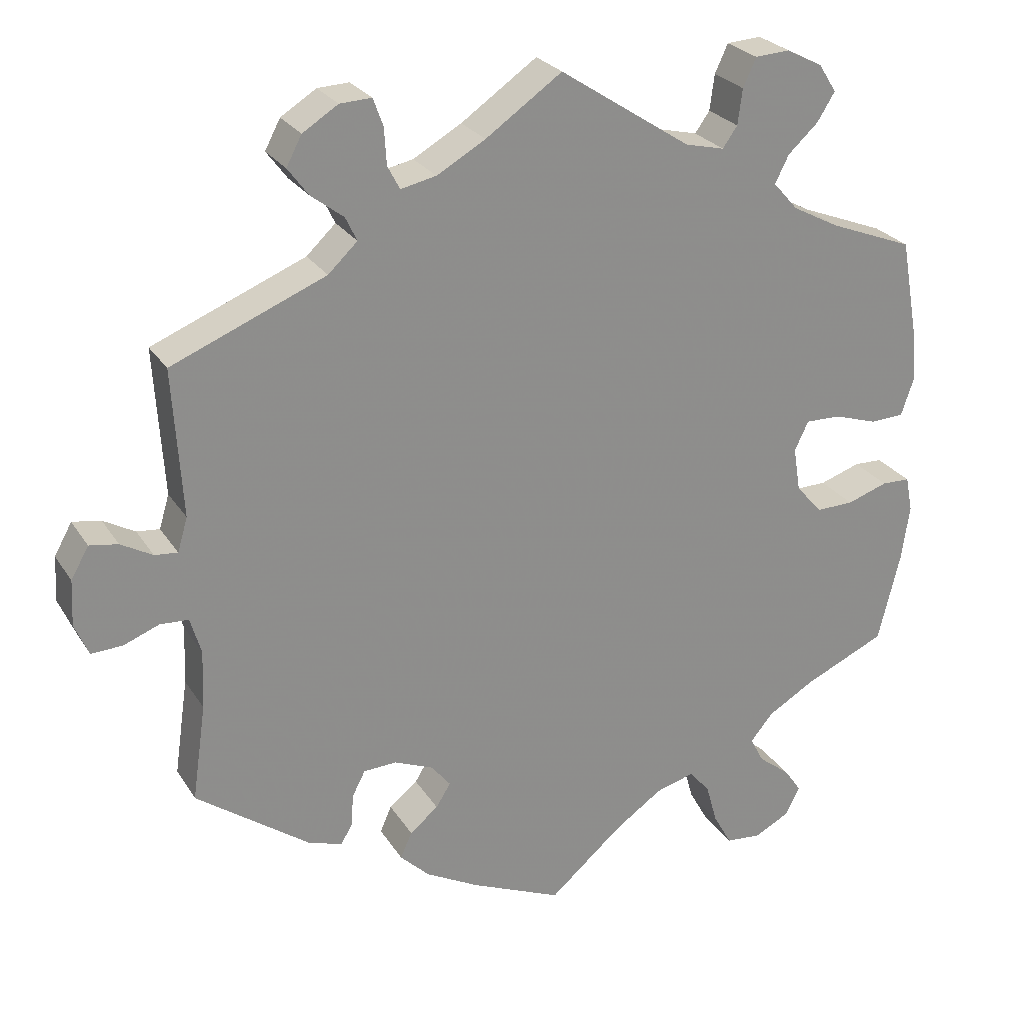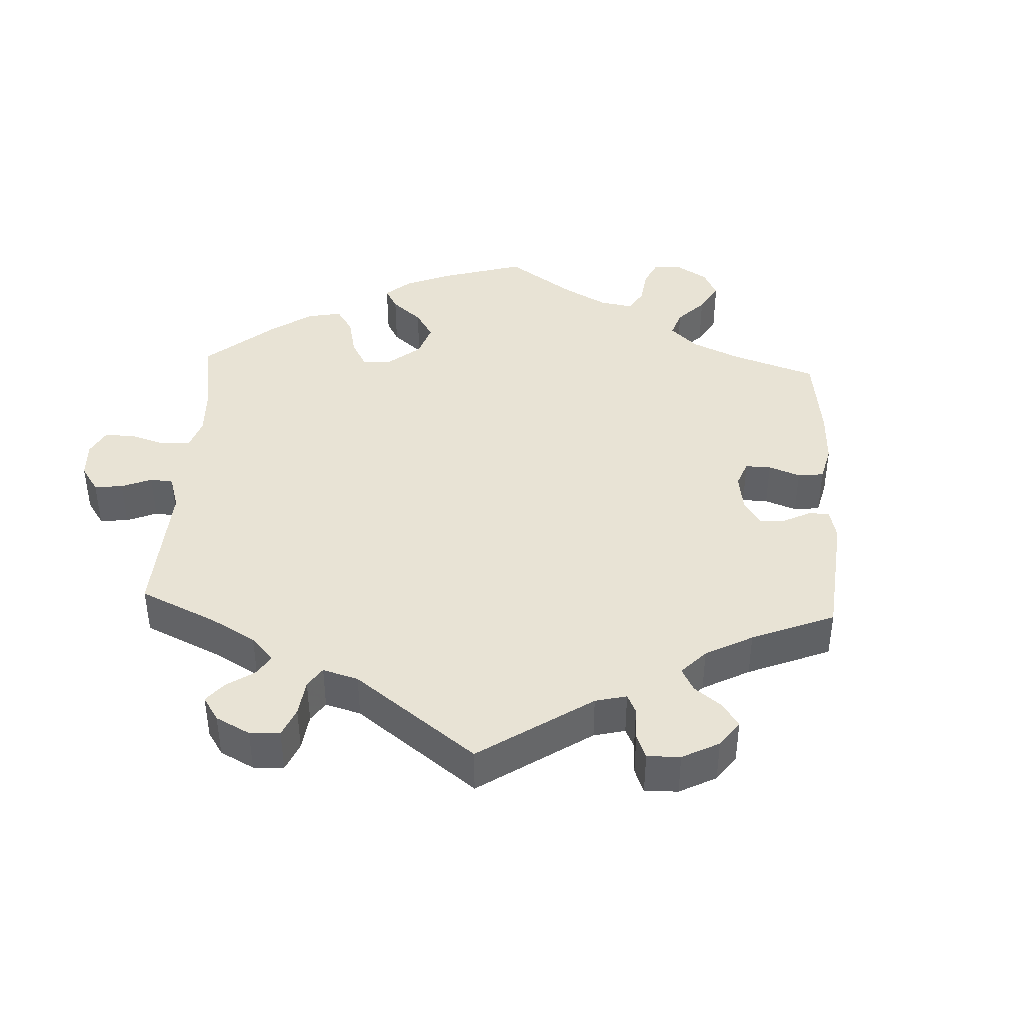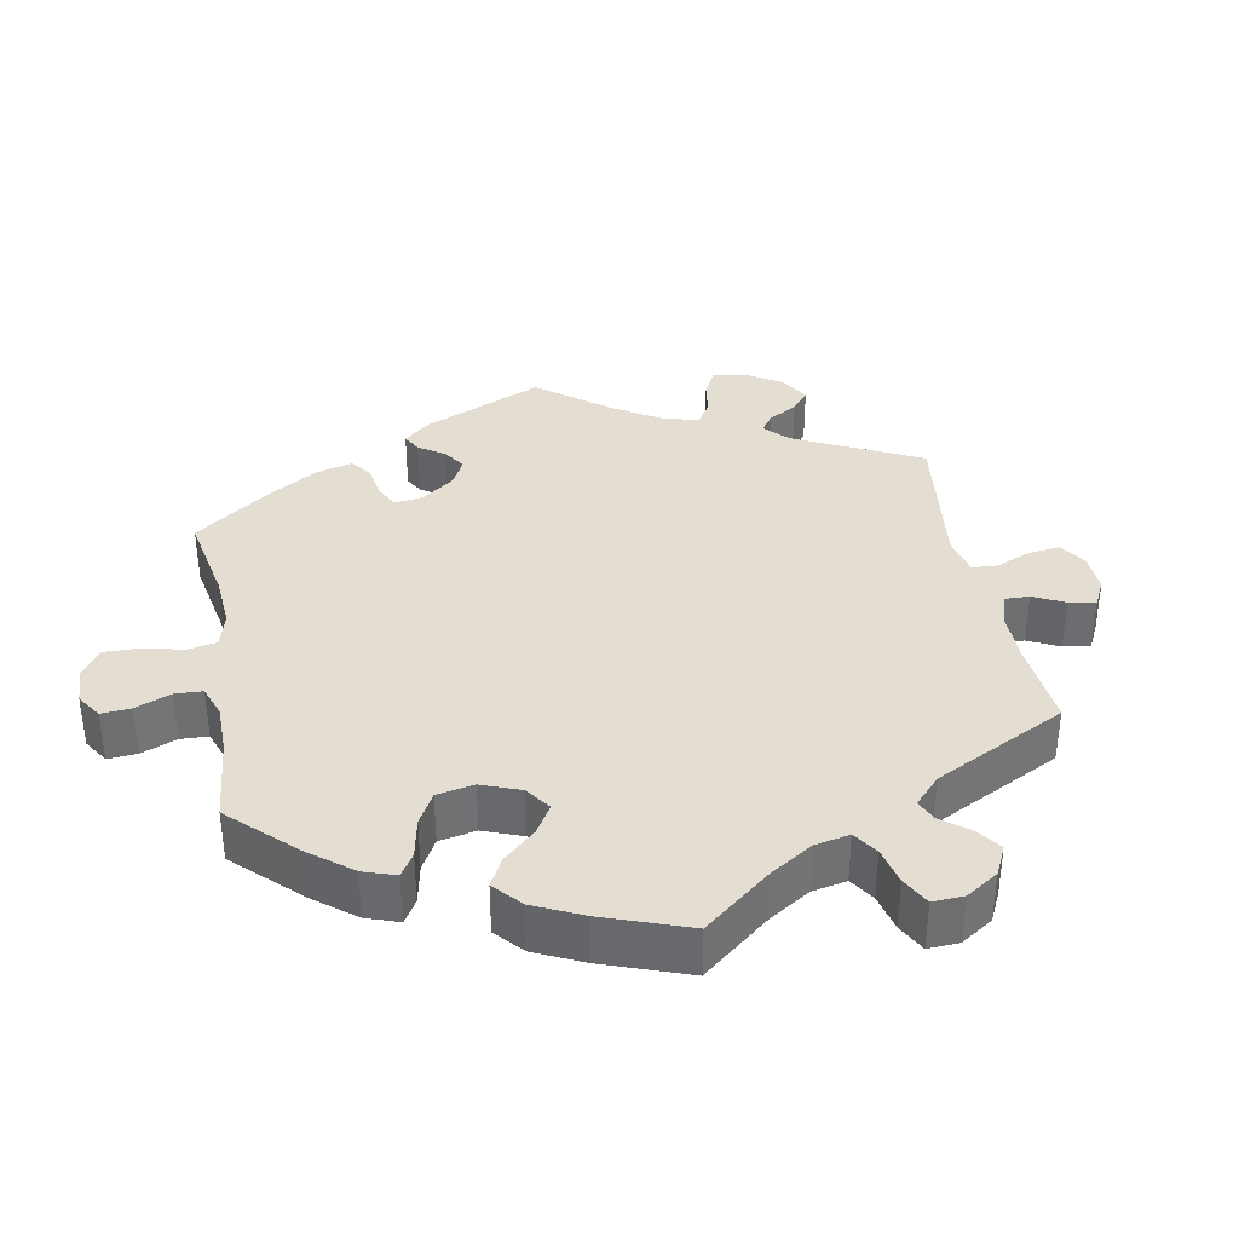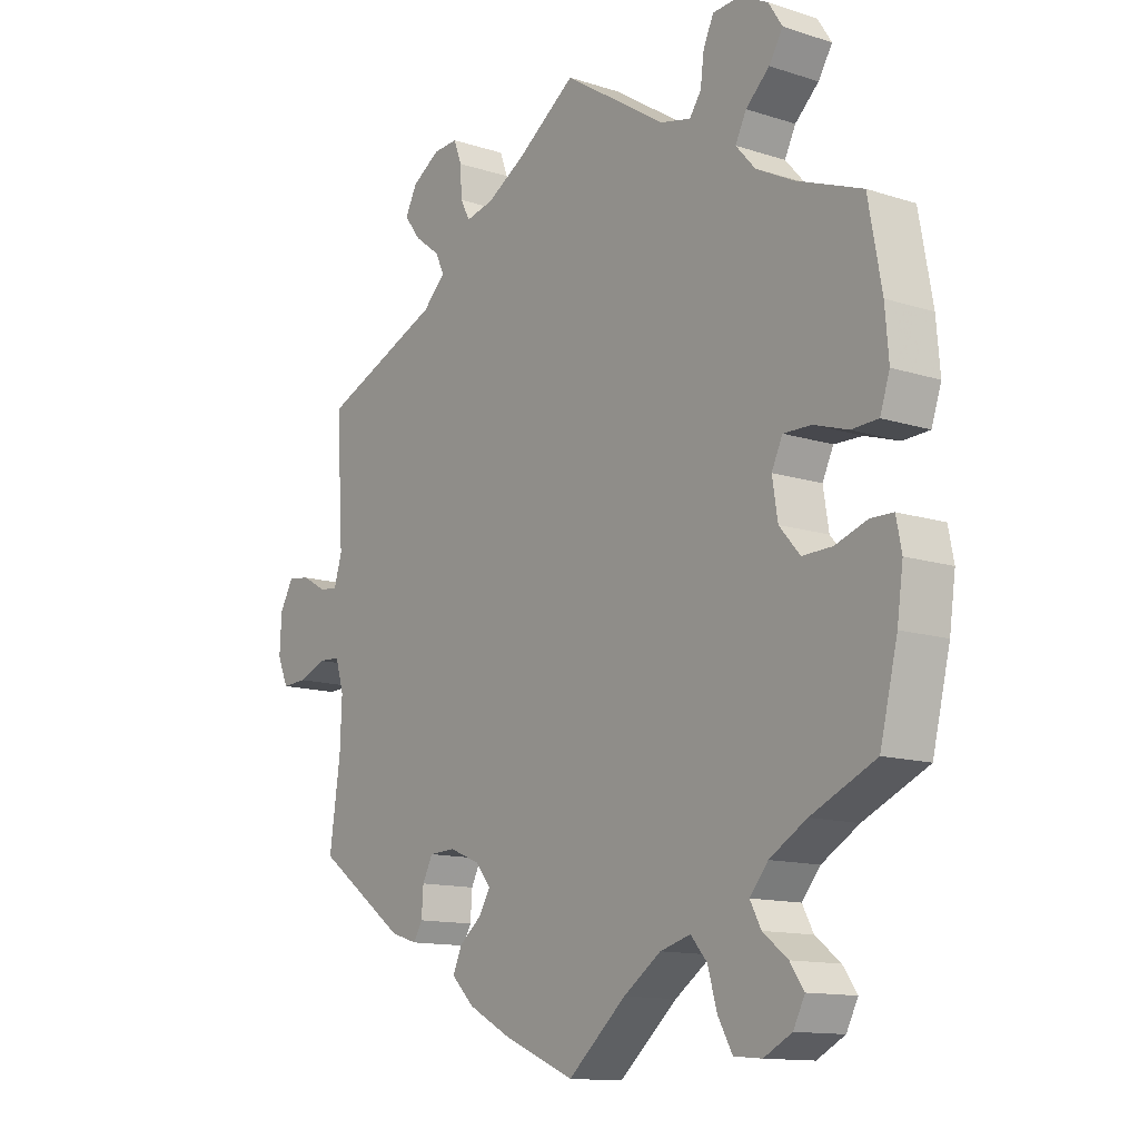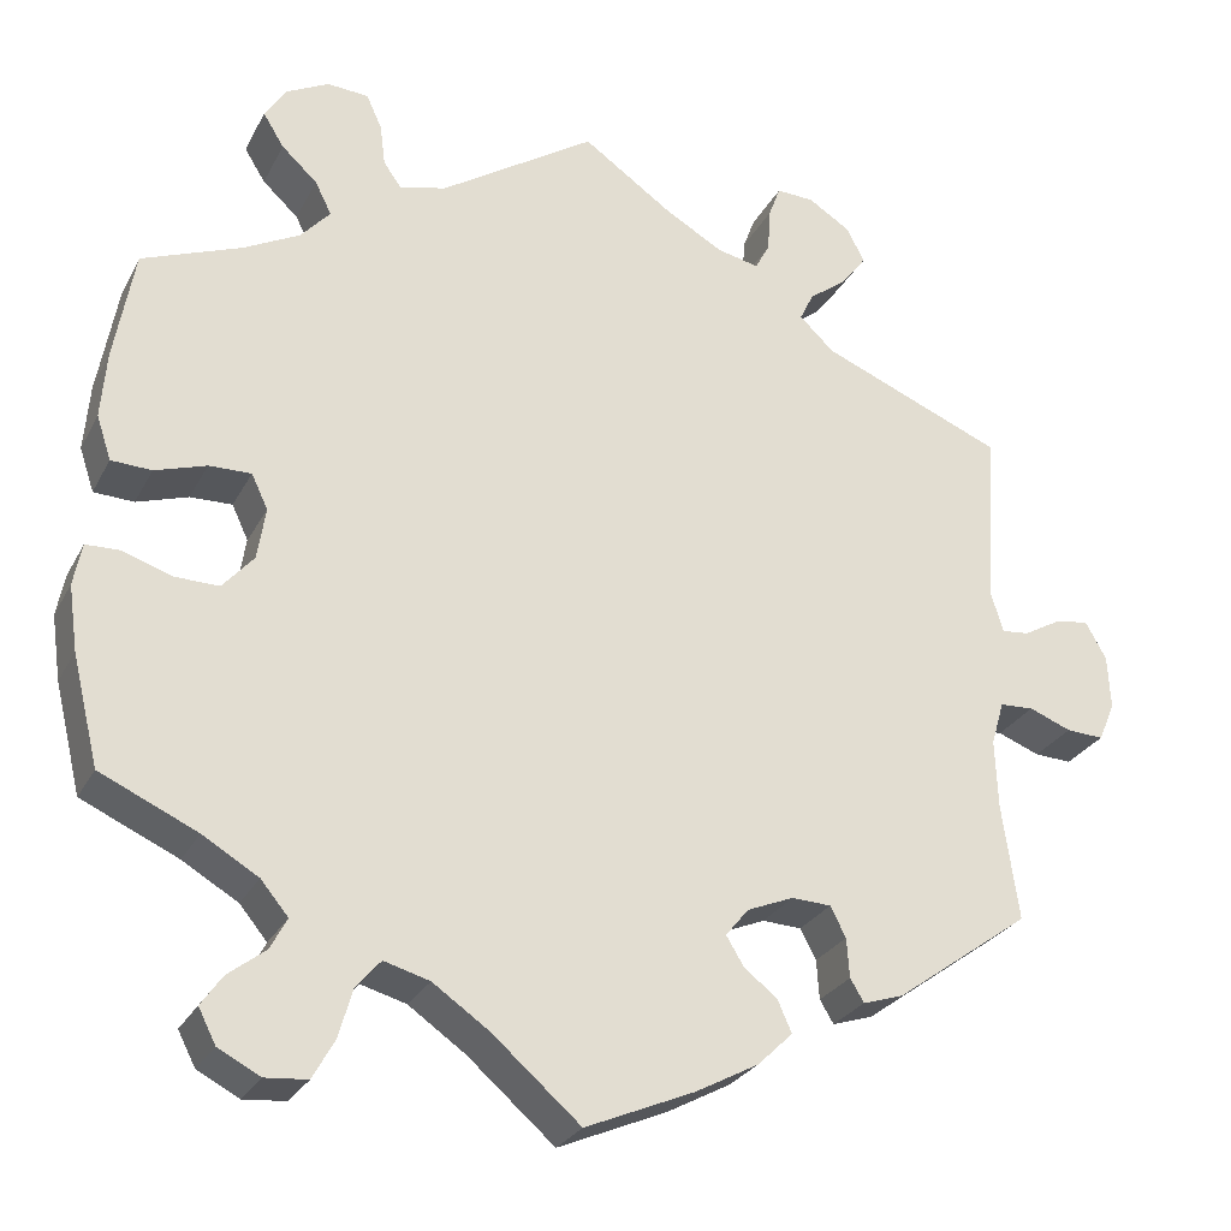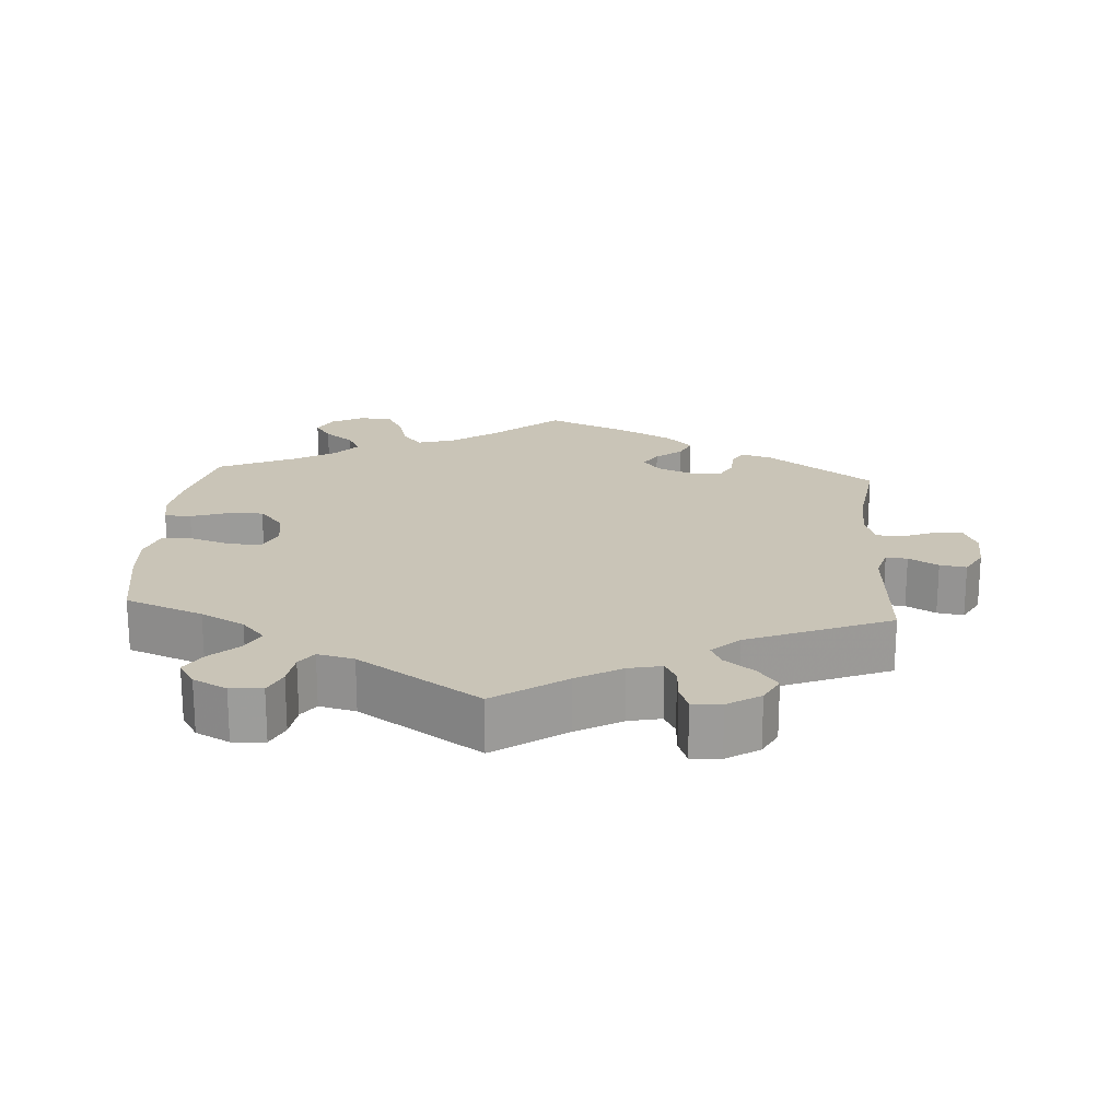
<metadata>
{"format":"obj","ext":"obj","renderer":"f3d","projection":"perspective","resolution":1024,"background":"white","views":[{"elev":25.6,"azim":154.9,"up":"+Z"},{"elev":41.1,"azim":62.8,"up":"+Y"},{"elev":36.0,"azim":-70.6,"up":"+Y"},{"elev":-12.8,"azim":-126.6,"up":"+Z"},{"elev":-27.1,"azim":-22.8,"up":"+Z"},{"elev":20.0,"azim":4.0,"up":"+Y"}]}
</metadata>
<code>
v -0.529 0.07 -0.17
v -0.539 0.07 -0.099
v -0.53 0.07 -0.053
v -0.493 0.07 -0.052
v -0.44 0.07 -0.07
v -0.391 0.07 -0.071
v -0.357 0.07 -0.032
v -0.348 0.07 0.025
v -0.366 0.07 0.063
v -0.412 0.07 0.062
v -0.468 0.07 0.044
v -0.512 0.07 0.046
v -0.528 0.07 0.094
v -0.522 0.07 0.167
v -0.5 0.07 0.289
v -0.391 0.07 0.331
v -0.33 0.07 0.363
v -0.298 0.07 0.399
v -0.316 0.07 0.435
v -0.355 0.07 0.471
v -0.378 0.07 0.508
v -0.355 0.07 0.544
v -0.308 0.07 0.568
v -0.263 0.07 0.565
v -0.246 0.07 0.528
v -0.24 0.07 0.482
v -0.221 0.07 0.455
v -0.17 0.07 0.467
v 0 0.07 0.578
v 0.099 0.07 0.509
v 0.162 0.07 0.473
v 0.208 0.07 0.463
v 0.224 0.07 0.493
v 0.227 0.07 0.541
v 0.24 0.07 0.576
v 0.281 0.07 0.574
v 0.327 0.07 0.545
v 0.347 0.07 0.507
v 0.32 0.07 0.471
v 0.278 0.07 0.439
v 0.263 0.07 0.408
v 0.301 0.07 0.372
v 0.501 0.07 0.29
v 0.489 0.07 0.098
v 0.502 0.07 0.054
v 0.532 0.07 0.057
v 0.573 0.07 0.08
v 0.61 0.07 0.086
v 0.633 0.07 0.045
v 0.636 0.07 -0.014
v 0.618 0.07 -0.056
v 0.577 0.07 -0.054
v 0.531 0.07 -0.036
v 0.494 0.07 -0.038
v 0.48 0.07 -0.086
v 0.483 0.07 -0.162
v 0.501 0.07 -0.288
v 0.353 0.07 -0.395
v 0.309 0.07 -0.409
v 0.294 0.07 -0.384
v 0.291 0.07 -0.341
v 0.274 0.07 -0.308
v 0.231 0.07 -0.306
v 0.18 0.07 -0.327
v 0.155 0.07 -0.358
v 0.174 0.07 -0.389
v 0.211 0.07 -0.419
v 0.226 0.07 -0.453
v 0.188 0.07 -0.49
v 0.119 0.07 -0.527
v 0 0.07 -0.578
v -0.096 0.07 -0.495
v -0.158 0.07 -0.452
v -0.208 0.07 -0.438
v -0.235 0.07 -0.469
v -0.25 0.07 -0.522
v -0.274 0.07 -0.565
v -0.32 0.07 -0.569
v -0.366 0.07 -0.545
v -0.385 0.07 -0.508
v -0.362 0.07 -0.475
v -0.321 0.07 -0.443
v -0.303 0.07 -0.409
v -0.333 0.07 -0.373
v -0.394 0.07 -0.337
v -0.5 0.07 -0.289
v -0.529 0 -0.17
v -0.539 0 -0.099
v -0.53 0 -0.053
v -0.493 0 -0.052
v -0.44 0 -0.07
v -0.391 0 -0.071
v -0.357 0 -0.032
v -0.348 0 0.025
v -0.366 0 0.063
v -0.412 0 0.062
v -0.468 0 0.044
v -0.512 0 0.046
v -0.528 0 0.094
v -0.522 0 0.167
v -0.5 0 0.289
v -0.391 0 0.331
v -0.33 0 0.363
v -0.298 0 0.399
v -0.316 0 0.435
v -0.355 0 0.471
v -0.378 0 0.508
v -0.355 0 0.544
v -0.308 0 0.568
v -0.263 0 0.565
v -0.246 0 0.528
v -0.24 0 0.482
v -0.221 0 0.455
v -0.17 0 0.467
v 0 0 0.578
v 0.099 0 0.509
v 0.162 0 0.473
v 0.208 0 0.463
v 0.224 0 0.493
v 0.227 0 0.541
v 0.24 0 0.576
v 0.281 0 0.574
v 0.327 0 0.545
v 0.347 0 0.507
v 0.32 0 0.471
v 0.278 0 0.439
v 0.263 0 0.408
v 0.301 0 0.372
v 0.501 0 0.29
v 0.489 0 0.098
v 0.502 0 0.054
v 0.532 0 0.057
v 0.573 0 0.08
v 0.61 0 0.086
v 0.633 0 0.045
v 0.636 0 -0.014
v 0.618 0 -0.056
v 0.577 0 -0.054
v 0.531 0 -0.036
v 0.494 0 -0.038
v 0.48 0 -0.086
v 0.483 0 -0.162
v 0.501 0 -0.288
v 0.353 0 -0.395
v 0.309 0 -0.409
v 0.294 0 -0.384
v 0.291 0 -0.341
v 0.274 0 -0.308
v 0.231 0 -0.306
v 0.18 0 -0.327
v 0.155 0 -0.358
v 0.174 0 -0.389
v 0.211 0 -0.419
v 0.226 0 -0.453
v 0.188 0 -0.49
v 0.119 0 -0.527
v 0 0 -0.578
v -0.096 0 -0.495
v -0.158 0 -0.452
v -0.208 0 -0.438
v -0.235 0 -0.469
v -0.25 0 -0.522
v -0.274 0 -0.565
v -0.32 0 -0.569
v -0.366 0 -0.545
v -0.385 0 -0.508
v -0.362 0 -0.475
v -0.321 0 -0.443
v -0.303 0 -0.409
v -0.333 0 -0.373
v -0.394 0 -0.337
v -0.5 0 -0.289
f 85 86 1 2
f 84 85 2 3
f 83 84 3 4
f 79 80 81 82
f 79 82 83
f 78 79 83
f 75 76 77 78
f 75 78 83
f 74 75 83 4
f 69 70 71 72
f 69 72 73
f 66 67 68 69
f 65 66 69 73
f 64 65 73 74
f 58 59 60 61
f 56 57 58 61
f 55 56 61 62
f 54 55 62 63
f 50 51 52 53
f 50 53 54
f 49 50 54
f 46 47 48 49
f 45 46 49 54
f 44 45 54 63
f 42 43 44 63
f 37 38 39 40
f 37 40 41
f 36 37 41
f 33 34 35 36
f 32 33 36 41
f 31 32 41
f 30 31 41 42
f 28 29 30
f 27 28 30 42
f 23 24 25 26
f 23 26 27
f 22 23 27
f 19 20 21 22
f 18 19 22 27
f 17 18 27 42
f 13 14 15 16
f 10 11 12 13
f 9 10 13 16
f 8 9 16 17
f 64 74 4 5
f 63 64 5 6
f 8 17 42 63
f 7 8 63
f 6 7 63
f 88 87 172 171
f 89 88 171 170
f 90 89 170 169
f 168 167 166 165
f 169 168 165
f 169 165 164
f 164 163 162 161
f 169 164 161
f 90 169 161 160
f 158 157 156 155
f 159 158 155
f 155 154 153 152
f 159 155 152 151
f 160 159 151 150
f 147 146 145 144
f 147 144 143 142
f 148 147 142 141
f 149 148 141 140
f 139 138 137 136
f 140 139 136
f 140 136 135
f 135 134 133 132
f 140 135 132 131
f 149 140 131 130
f 149 130 129 128
f 126 125 124 123
f 127 126 123
f 127 123 122
f 122 121 120 119
f 127 122 119 118
f 127 118 117
f 128 127 117 116
f 116 115 114
f 128 116 114 113
f 112 111 110 109
f 113 112 109
f 113 109 108
f 108 107 106 105
f 113 108 105 104
f 128 113 104 103
f 102 101 100 99
f 99 98 97 96
f 102 99 96 95
f 103 102 95 94
f 91 90 160 150
f 92 91 150 149
f 149 128 103 94
f 149 94 93
f 149 93 92
f 1 87 88 2
f 2 88 89 3
f 3 89 90 4
f 4 90 91 5
f 5 91 92 6
f 6 92 93 7
f 7 93 94 8
f 8 94 95 9
f 9 95 96 10
f 10 96 97 11
f 11 97 98 12
f 12 98 99 13
f 13 99 100 14
f 14 100 101 15
f 15 101 102 16
f 16 102 103 17
f 17 103 104 18
f 18 104 105 19
f 19 105 106 20
f 20 106 107 21
f 21 107 108 22
f 22 108 109 23
f 23 109 110 24
f 24 110 111 25
f 25 111 112 26
f 26 112 113 27
f 27 113 114 28
f 28 114 115 29
f 29 115 116 30
f 30 116 117 31
f 31 117 118 32
f 32 118 119 33
f 33 119 120 34
f 34 120 121 35
f 35 121 122 36
f 36 122 123 37
f 37 123 124 38
f 38 124 125 39
f 39 125 126 40
f 40 126 127 41
f 41 127 128 42
f 42 128 129 43
f 43 129 130 44
f 44 130 131 45
f 45 131 132 46
f 46 132 133 47
f 47 133 134 48
f 48 134 135 49
f 49 135 136 50
f 50 136 137 51
f 51 137 138 52
f 52 138 139 53
f 53 139 140 54
f 54 140 141 55
f 55 141 142 56
f 56 142 143 57
f 57 143 144 58
f 58 144 145 59
f 59 145 146 60
f 60 146 147 61
f 61 147 148 62
f 62 148 149 63
f 63 149 150 64
f 64 150 151 65
f 65 151 152 66
f 66 152 153 67
f 67 153 154 68
f 68 154 155 69
f 69 155 156 70
f 70 156 157 71
f 71 157 158 72
f 72 158 159 73
f 73 159 160 74
f 74 160 161 75
f 75 161 162 76
f 76 162 163 77
f 77 163 164 78
f 78 164 165 79
f 79 165 166 80
f 80 166 167 81
f 81 167 168 82
f 82 168 169 83
f 83 169 170 84
f 84 170 171 85
f 85 171 172 86
f 86 172 87 1

</code>
